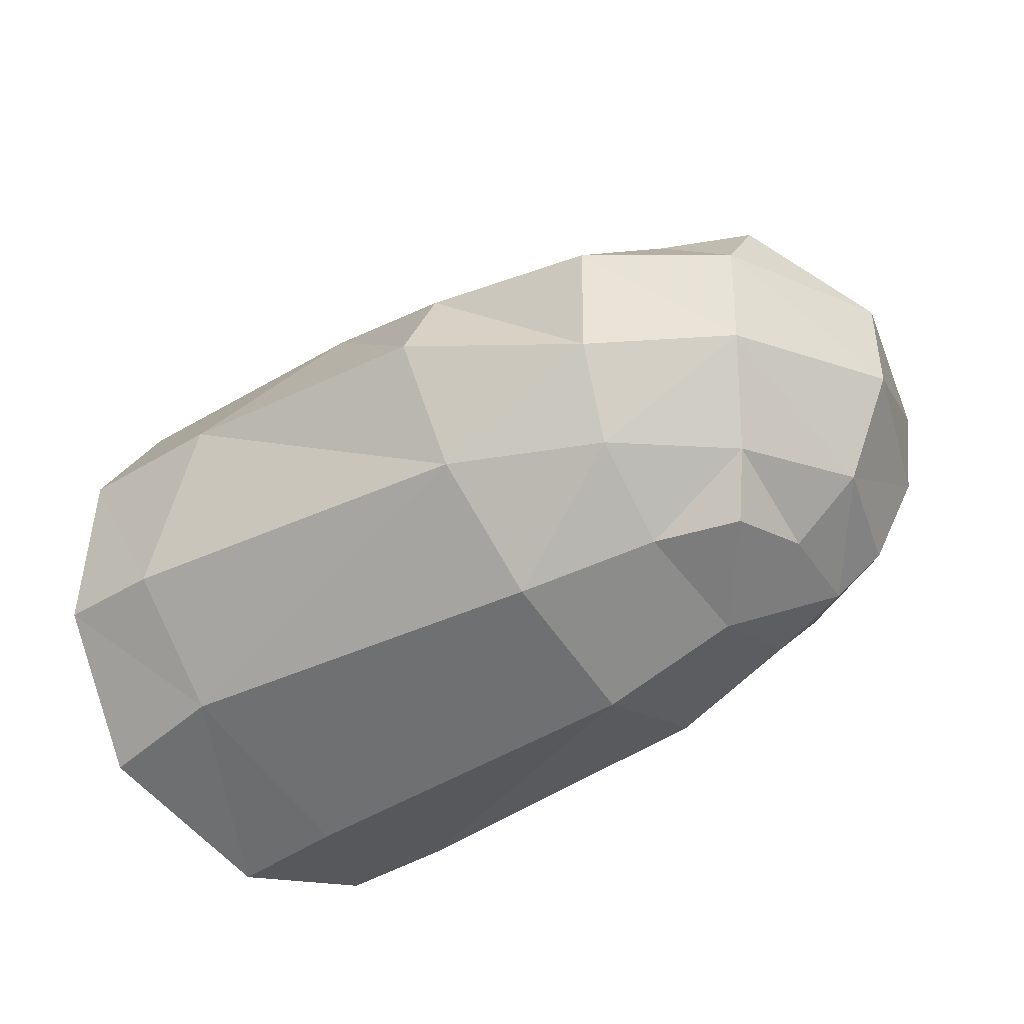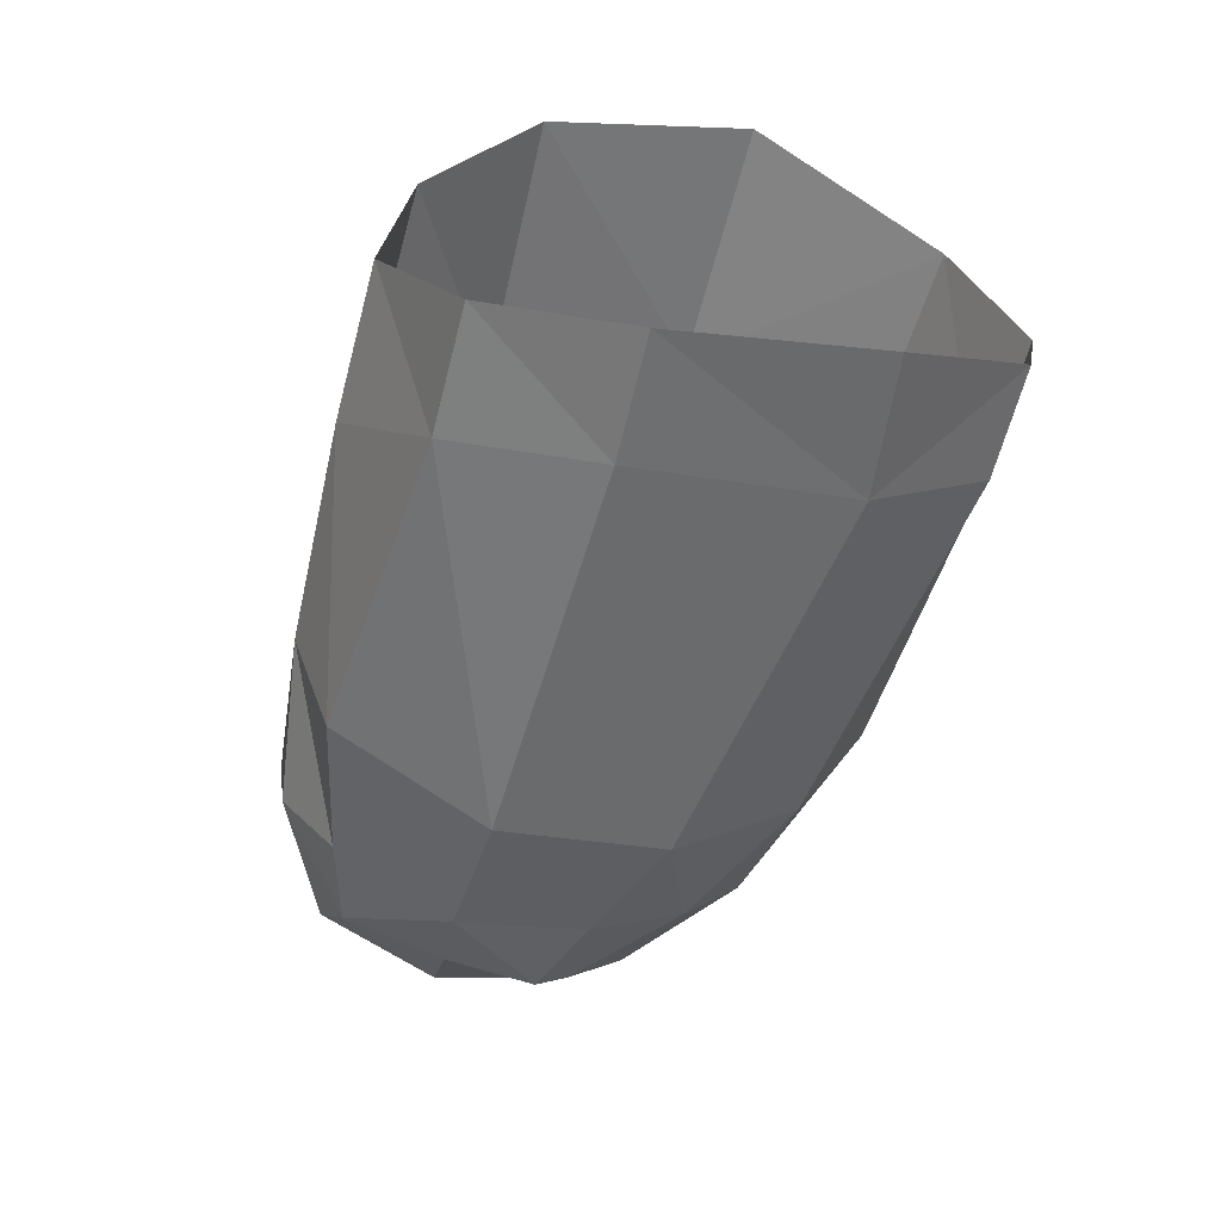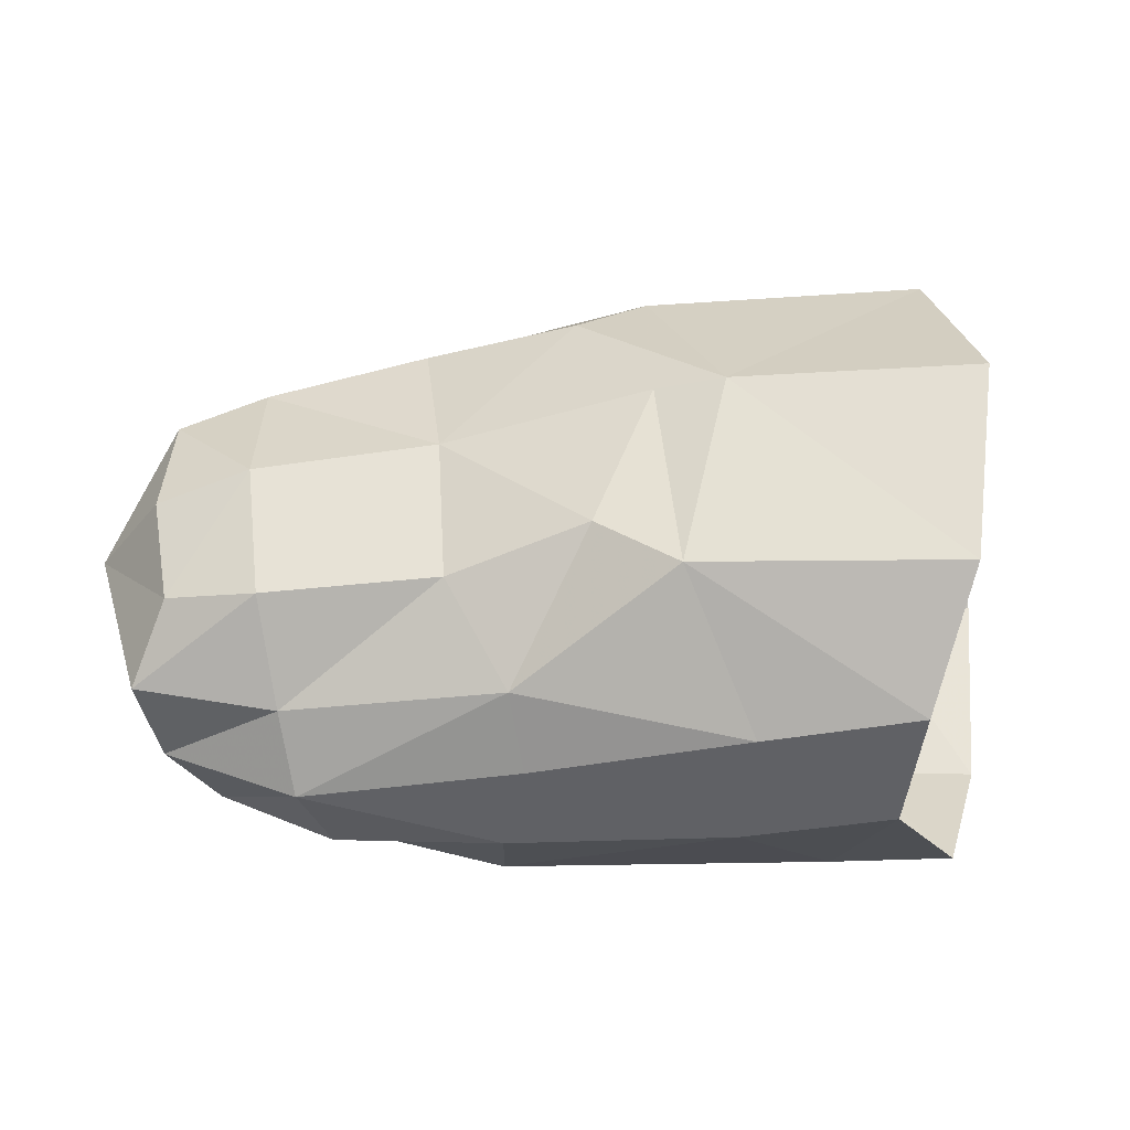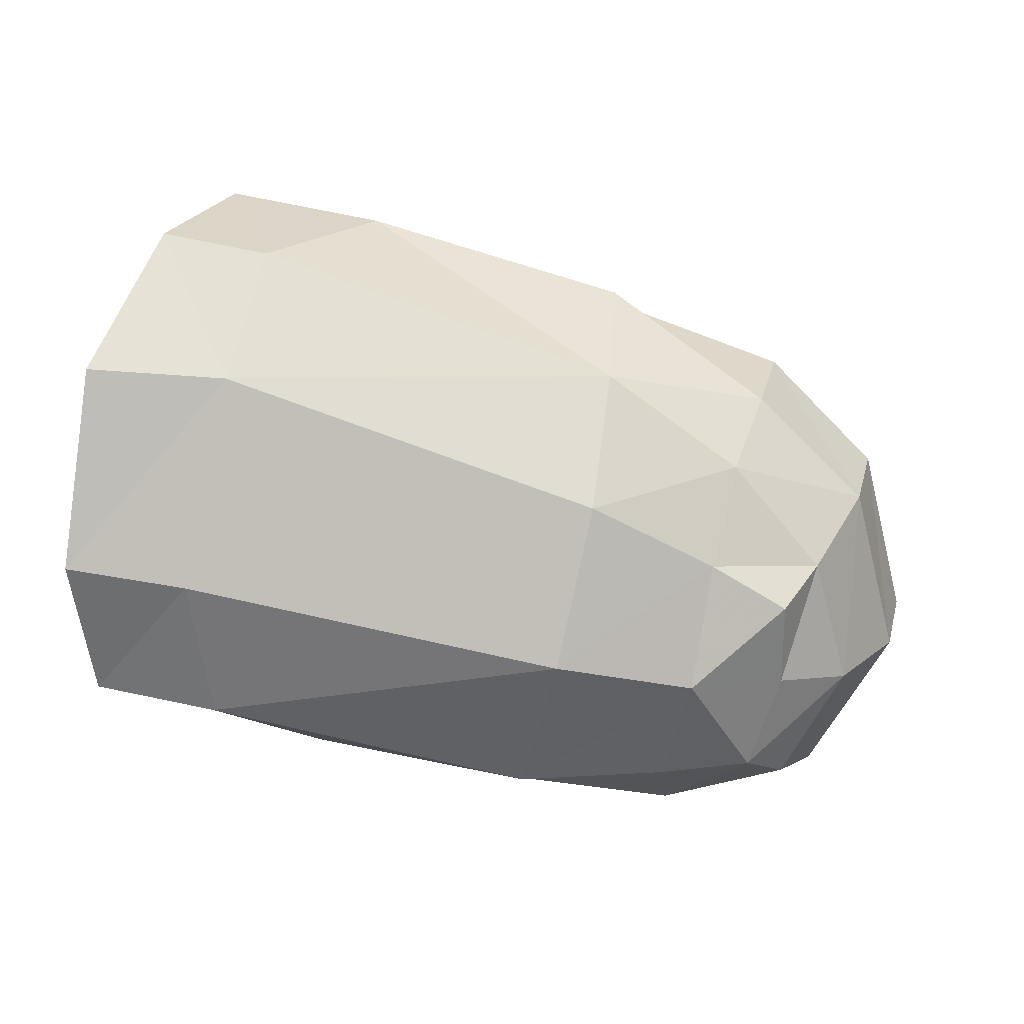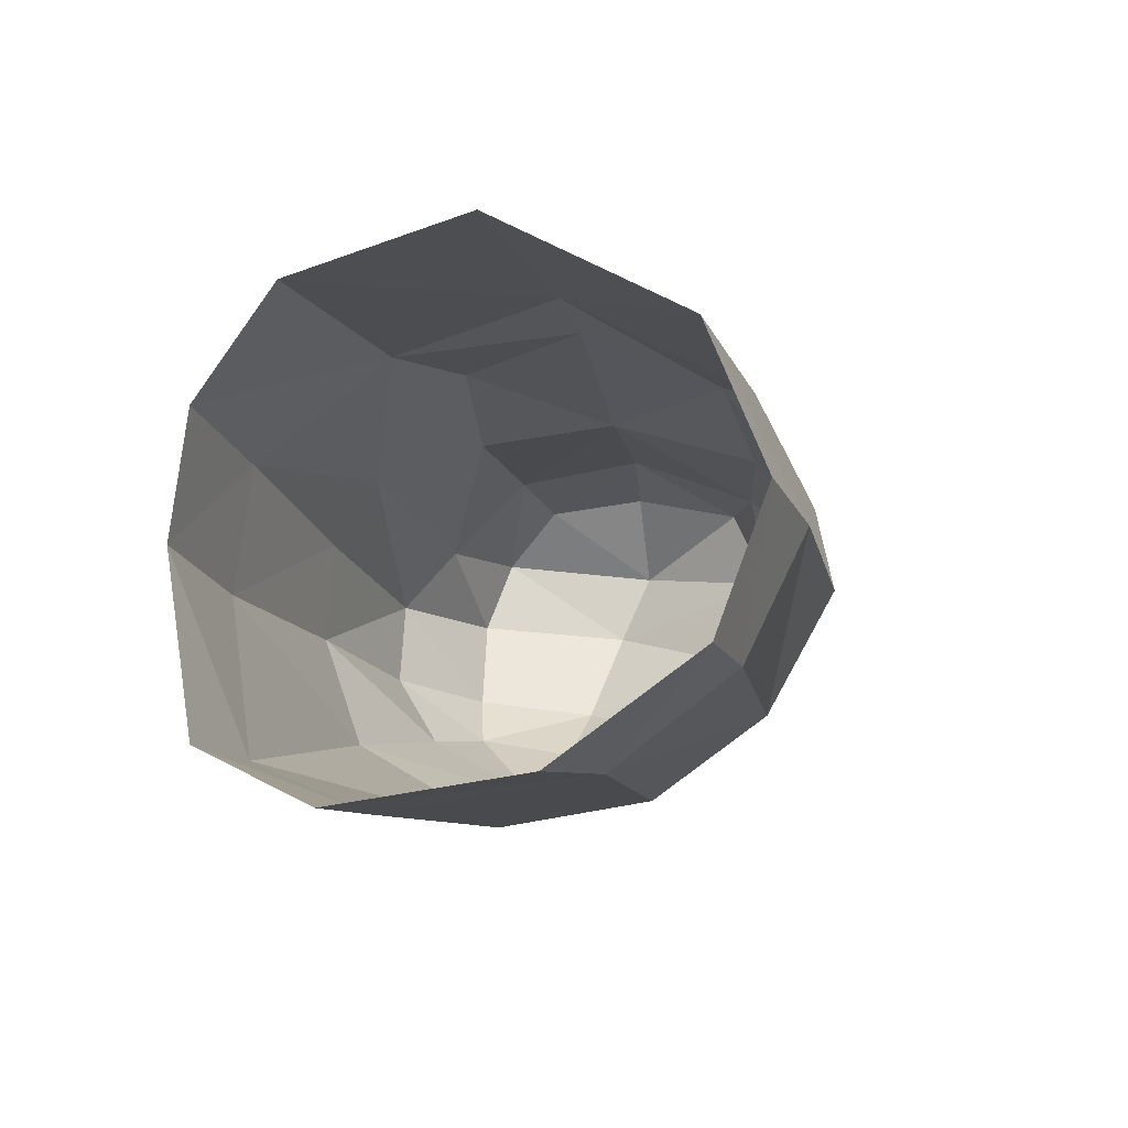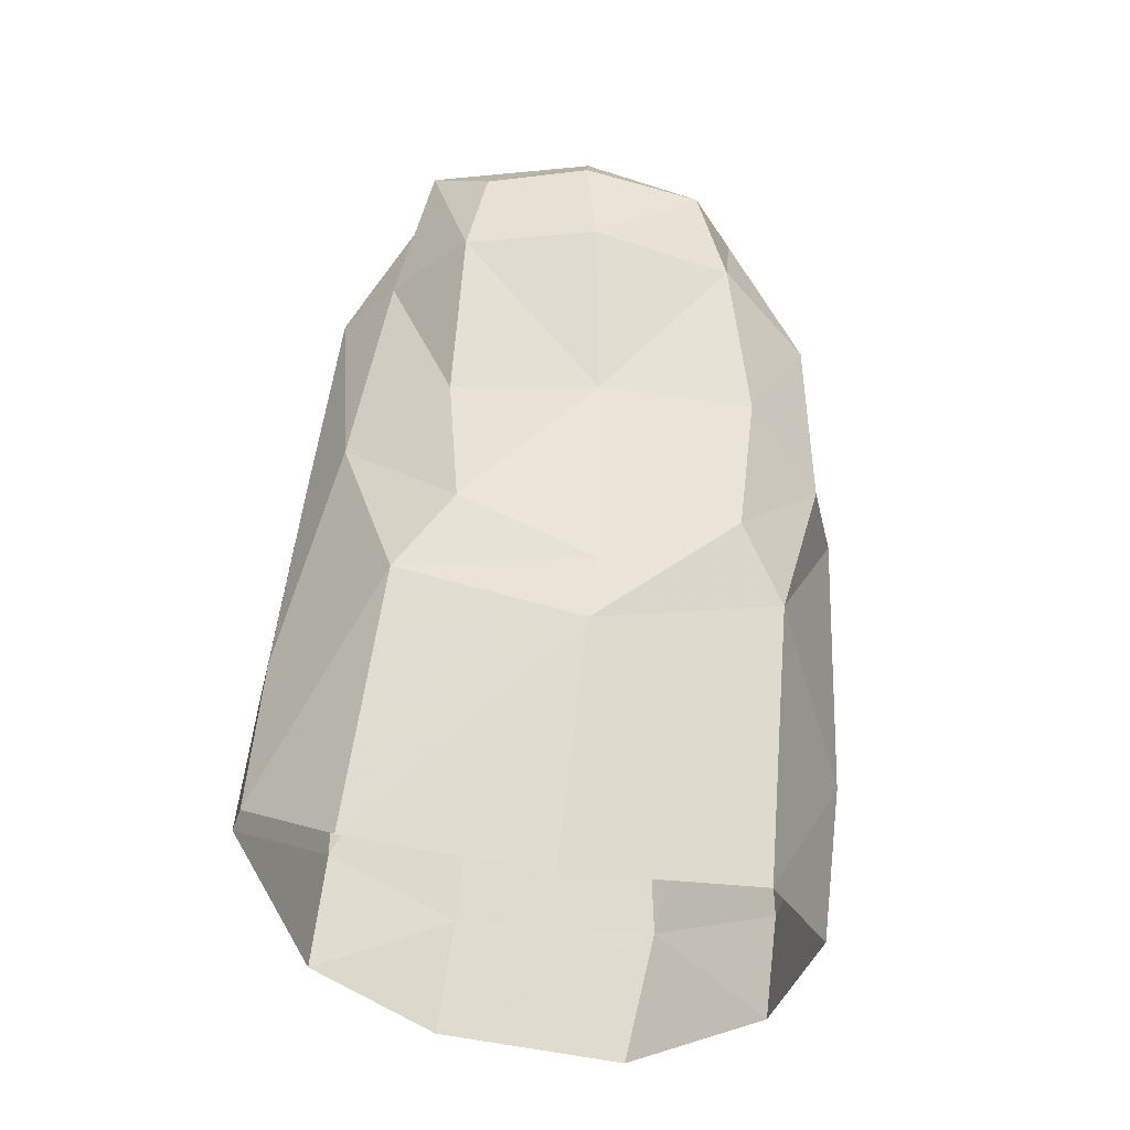
<metadata>
{"format":"obj","ext":"obj","renderer":"f3d","projection":"perspective","resolution":1024,"background":"white","views":[{"elev":-49.4,"azim":37.2,"up":"+Y"},{"elev":-53.4,"azim":-104.8,"up":"+Y"},{"elev":-37.5,"azim":178.7,"up":"+Z"},{"elev":-76.8,"azim":-10.8,"up":"+Y"},{"elev":-6.1,"azim":-73.4,"up":"+Y"},{"elev":67.8,"azim":-83.4,"up":"+Y"}]}
</metadata>
<code>
v -0.00022 0.00693 -0.004755
v -0.000906 0.008231 0.001181
v 8e-05 0.005304 0.006903
v -0.00019 0.000963 0.008792
v -0.001698 -0.00327 0.007578
v 0.000976 0.003838 -0.007881
v 0.001366 3e-06 -0.008687
v -0.001247 -0.005651 -0.006618
v 0.005582 0.002812 -0.007994
v 0.007732 0.006283 -0.004474
v 0.01328 0.001904 0.007421
v 0.008412 0.004698 0.006594
v 0.01057 0.005317 0.005145
v 0.01506 0.003731 0.005182
v 0.01986 0.003117 0.004044
v 0.01851 0.000819 0.006653
v 0.008427 0.006824 0.001288
v 0.01453 0.00504 0.000633
v 0.01427 0.00453 -0.003762
v 0.01952 0.003967 -0.004006
v 0.01995 0.004632 -6.7e-05
v 0.01018 0.006094 -0.002951
v 0.006407 0.007454 0.001216
v 0.02229 0.000499 0.004052
v 0.02245 0.002935 0.002863
v 0.02269 0.003665 -0.000626
v 0.02451 0.00099 -0.000765
v 0.004585 0.000294 0.008849
v 0.01266 -0.000711 0.008116
v 0.01787 -0.002399 0.005822
v 0.0217 -0.002339 0.003264
v 0.01277 -0.004492 0.005964
v 0.01719 -0.004734 0.00391
v 0.02038 -0.004847 0.001304
v 0.01286 -0.007089 0.002293
v 0.0169 -0.006436 0.001041
v 0.001242 -0.006436 0.004021
v 0.001568 -0.003691 0.007615
v 0.01939 -0.006384 0.000122
v 0.02407 -0.001217 -0.001662
v 0.01242 0.003215 -0.006737
v 0.01892 0.001546 -0.006332
v 0.01195 0.001123 -0.008035
v 0.01842 -0.000361 -0.007977
v 0.02311 0.001474 -0.005594
v 0.02218 0.003241 -0.003689
v -0.002928 -0.006419 0.003514
v -0.002531 -0.007305 -0.002516
v 0.001156 -0.007487 -0.002379
v 0.01269 -0.007918 -0.00264
v 0.002479 -0.006 -0.006586
v 0.005832 -0.00102 -0.00873
v 0.01251 -0.001888 -0.008507
v 0.01252 -0.005293 -0.007297
v 0.0175 -0.002933 -0.007835
v 0.01691 -0.00508 -0.00629
v 0.01699 -0.00701 -0.002757
v 0.02098 -0.003559 -0.006002
v 0.02236 -0.000809 -0.006289
v 0.02219 -0.004023 -0.002326
v 0.01958 -0.004973 -0.005504
v 0.01995 -0.005487 -0.002434
f 9 6 10
f 10 6 1
f 14 13 11
f 11 13 12
f 11 16 14
f 14 16 15
f 14 18 13
f 13 18 17
f 21 20 18
f 18 20 19
f 19 22 18
f 18 22 17
f 22 10 17
f 17 10 23
f 21 18 15
f 15 18 14
f 24 27 25
f 25 27 26
f 25 15 24
f 24 15 16
f 17 23 13
f 13 23 12
f 2 3 23
f 23 3 12
f 12 3 28
f 28 3 4
f 11 12 29
f 29 12 28
f 16 11 30
f 30 11 29
f 2 23 1
f 1 23 10
f 24 16 31
f 31 16 30
f 33 30 32
f 32 30 29
f 30 33 31
f 31 33 34
f 36 33 35
f 35 33 32
f 38 37 32
f 32 37 35
f 33 36 34
f 34 36 39
f 29 28 32
f 32 28 38
f 5 38 4
f 4 38 28
f 31 40 24
f 24 40 27
f 10 22 41
f 41 22 19
f 41 19 42
f 42 19 20
f 43 9 41
f 41 9 10
f 42 44 41
f 41 44 43
f 42 20 45
f 45 20 46
f 47 48 37
f 37 48 49
f 37 49 35
f 35 49 50
f 51 49 8
f 8 49 48
f 38 5 37
f 37 5 47
f 52 51 7
f 7 51 8
f 6 9 7
f 7 9 52
f 9 43 52
f 52 43 53
f 53 54 52
f 52 54 51
f 55 56 53
f 53 56 54
f 54 50 51
f 51 50 49
f 50 54 57
f 57 54 56
f 43 44 53
f 53 44 55
f 55 44 58
f 58 44 59
f 62 61 60
f 60 61 58
f 56 55 61
f 61 55 58
f 58 59 60
f 60 59 40
f 27 40 45
f 45 40 59
f 44 42 59
f 59 42 45
f 57 36 50
f 50 36 35
f 62 39 57
f 57 39 36
f 62 57 61
f 61 57 56
f 60 34 62
f 62 34 39
f 40 31 60
f 60 31 34
f 26 21 25
f 25 21 15
f 26 27 46
f 46 27 45
f 20 21 46
f 46 21 26

</code>
